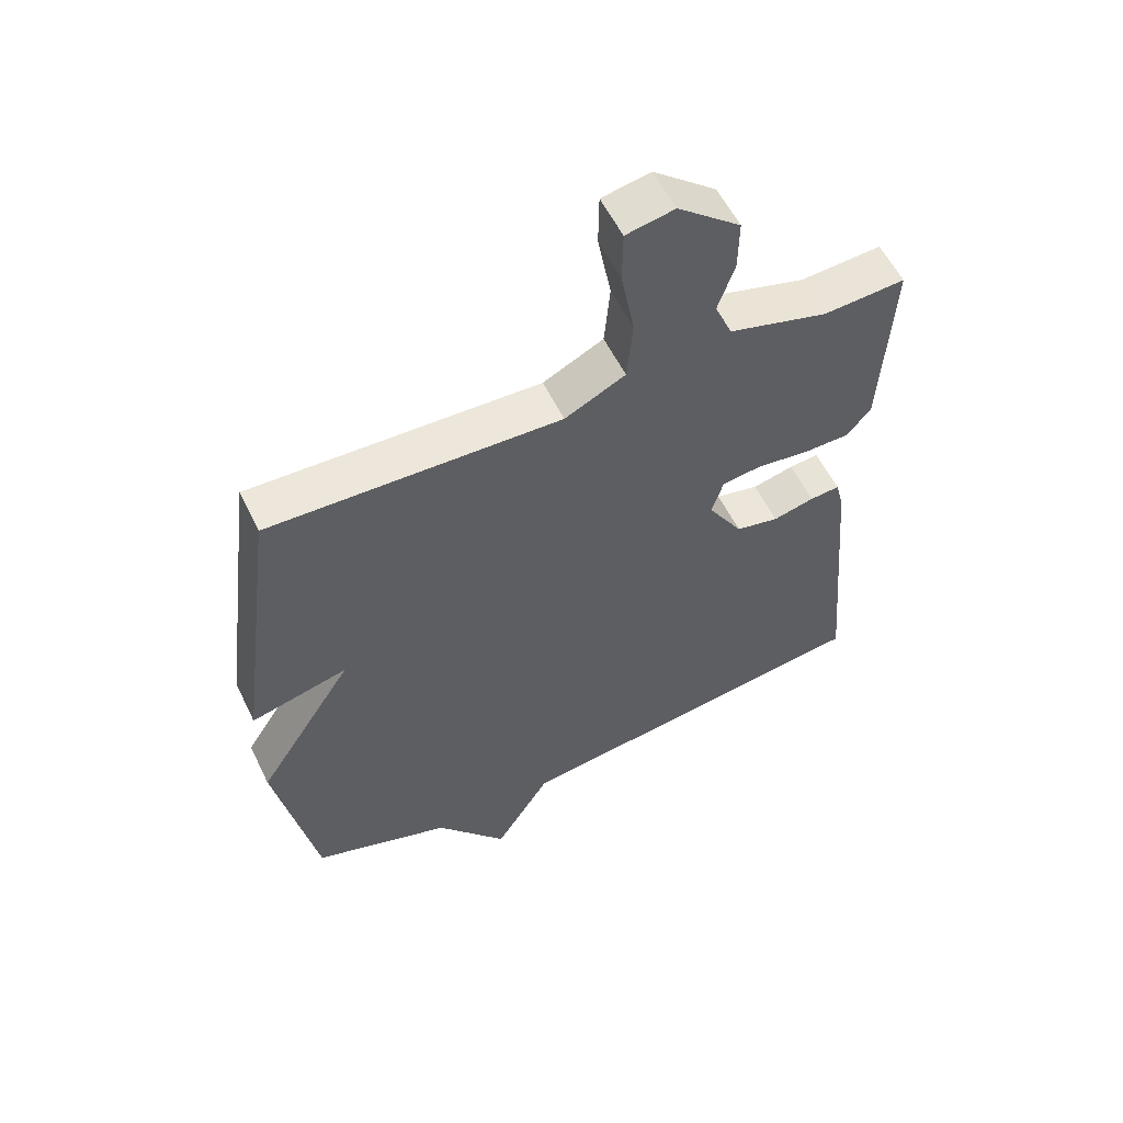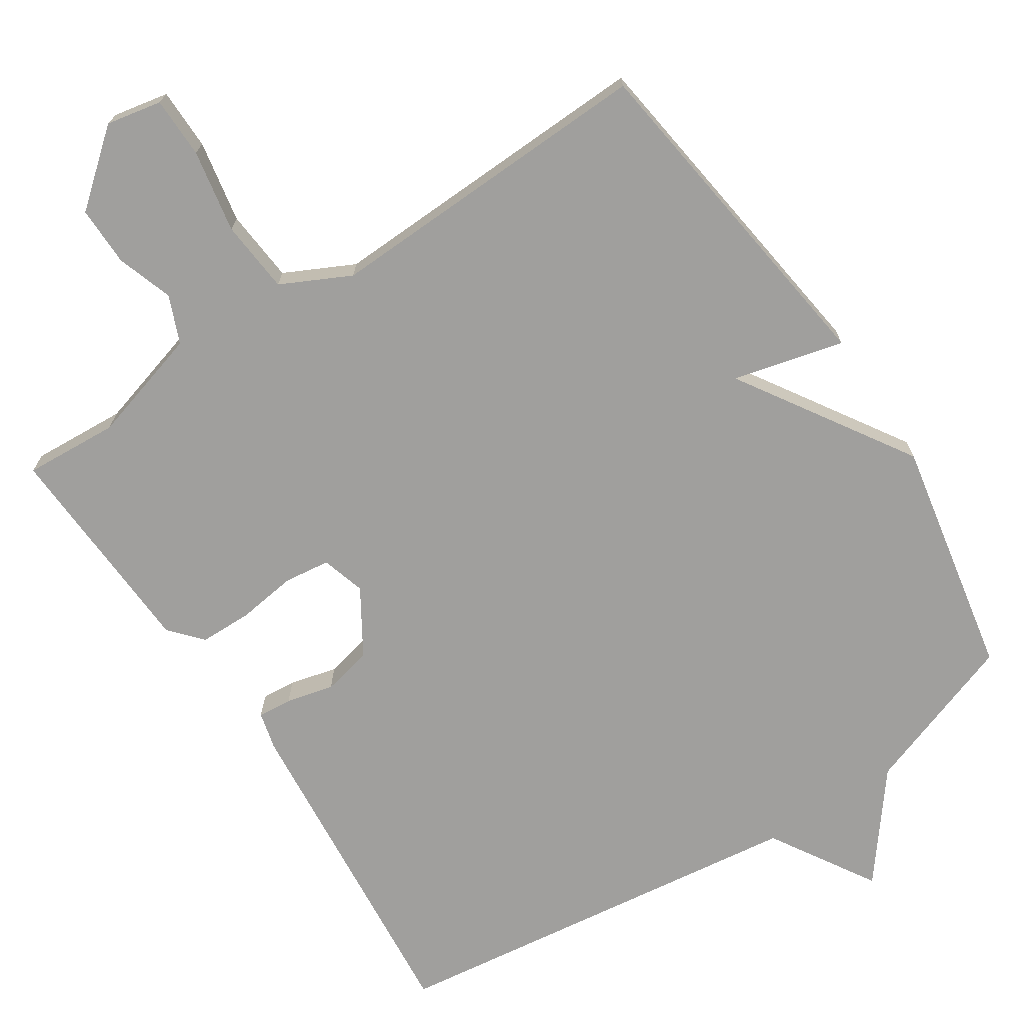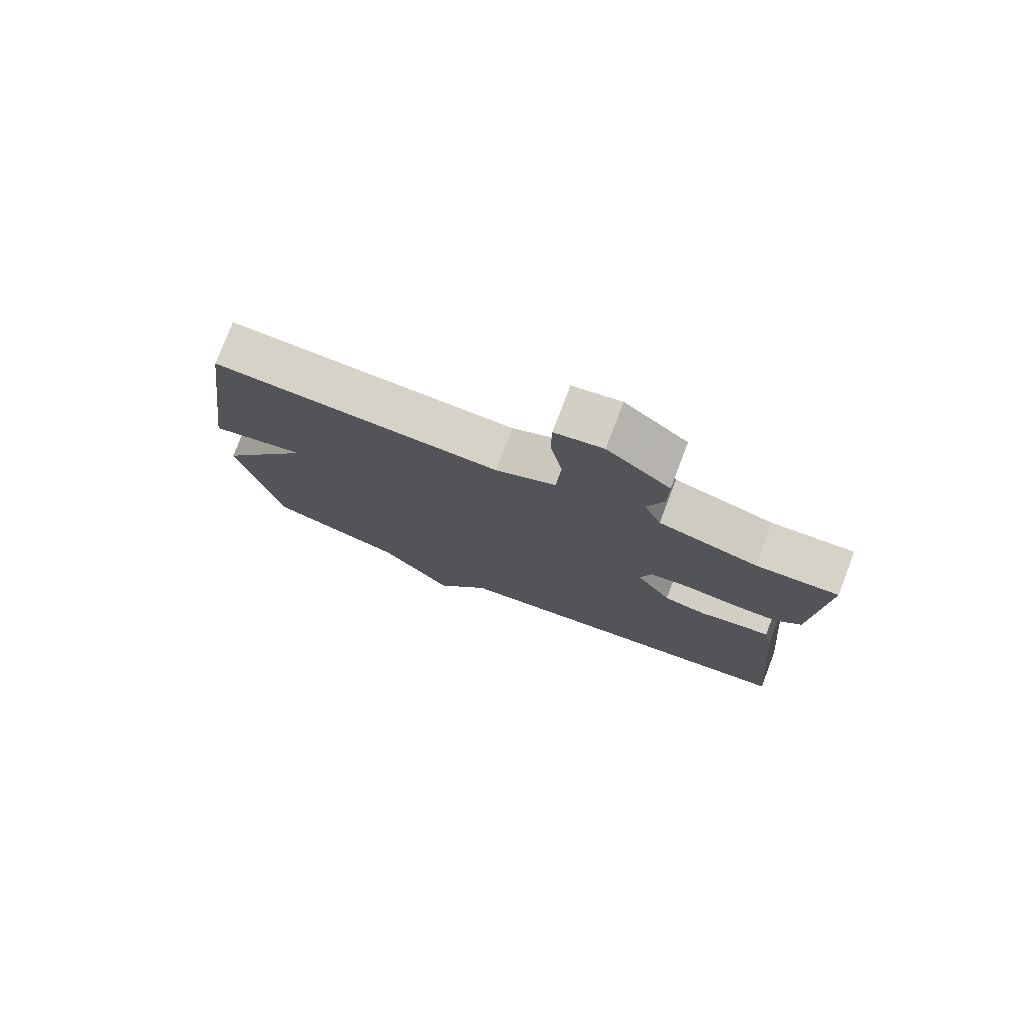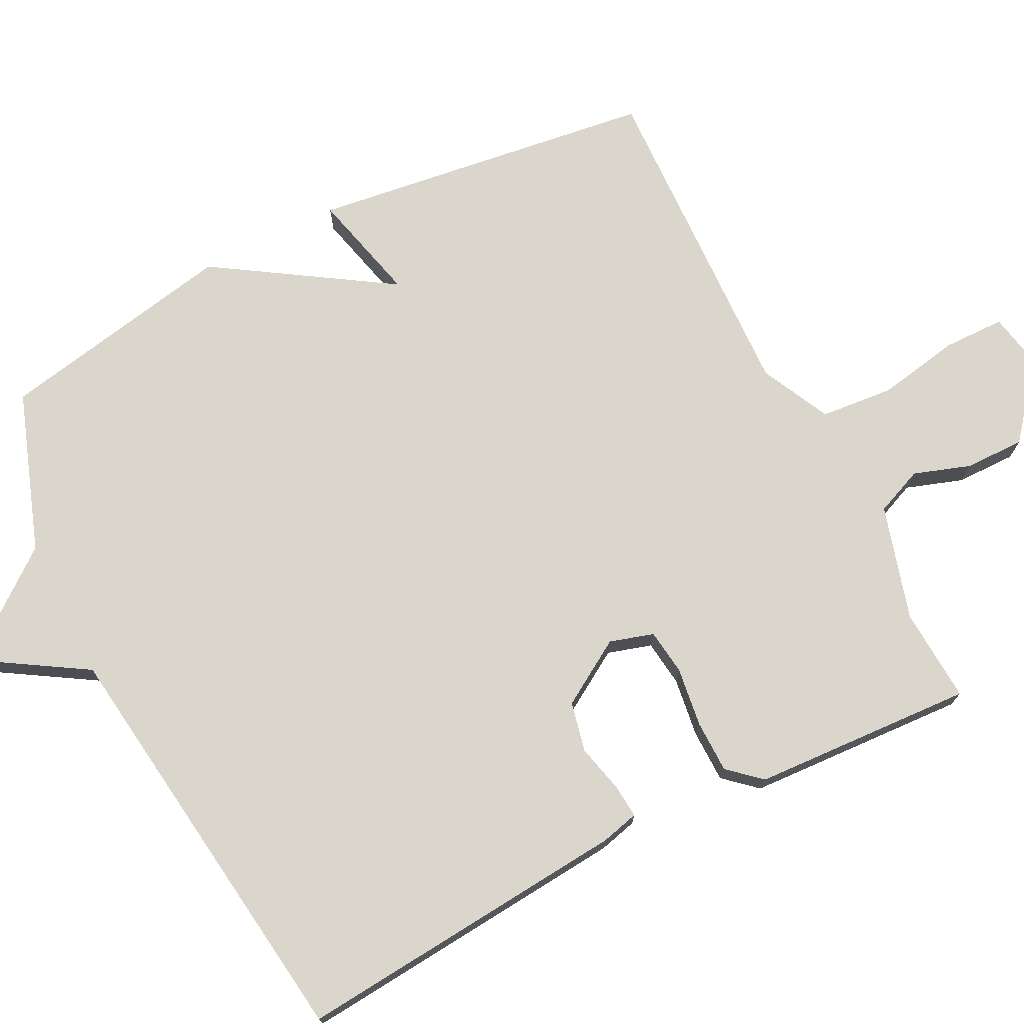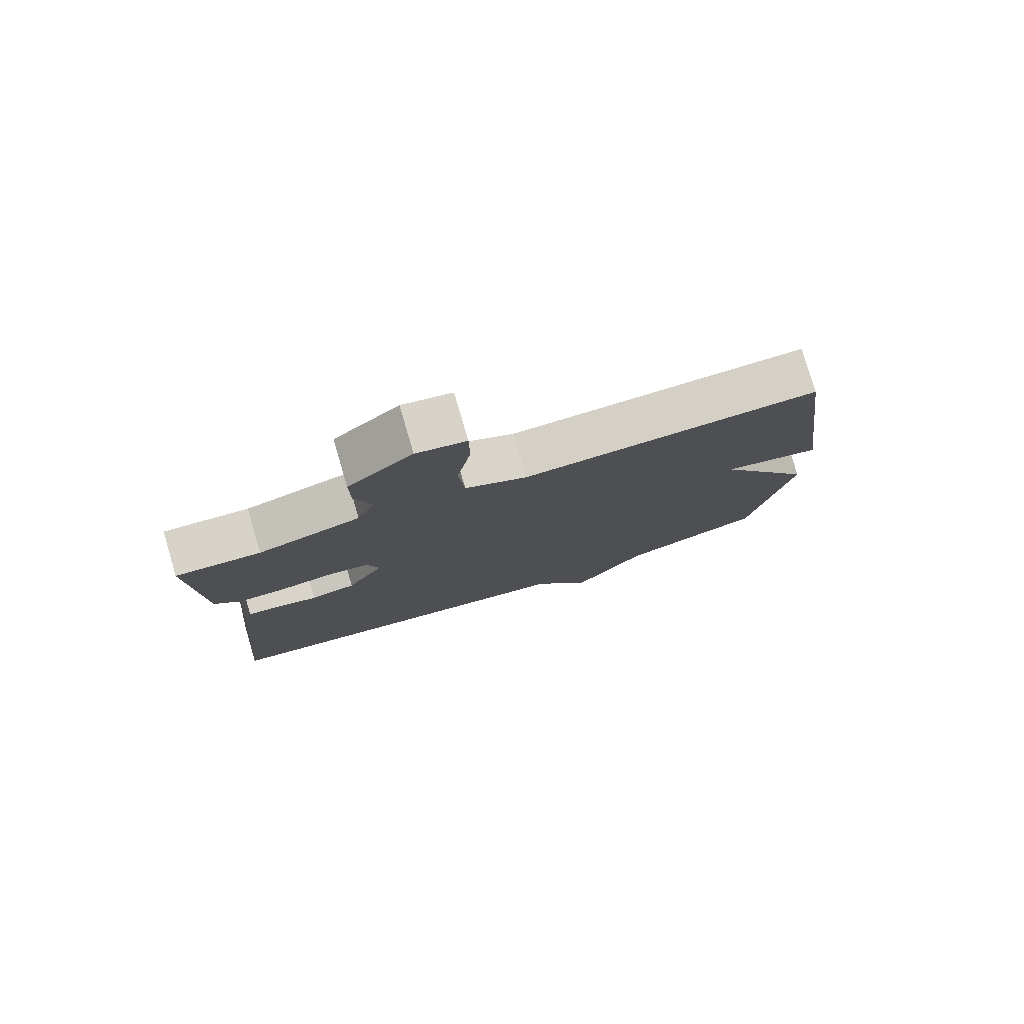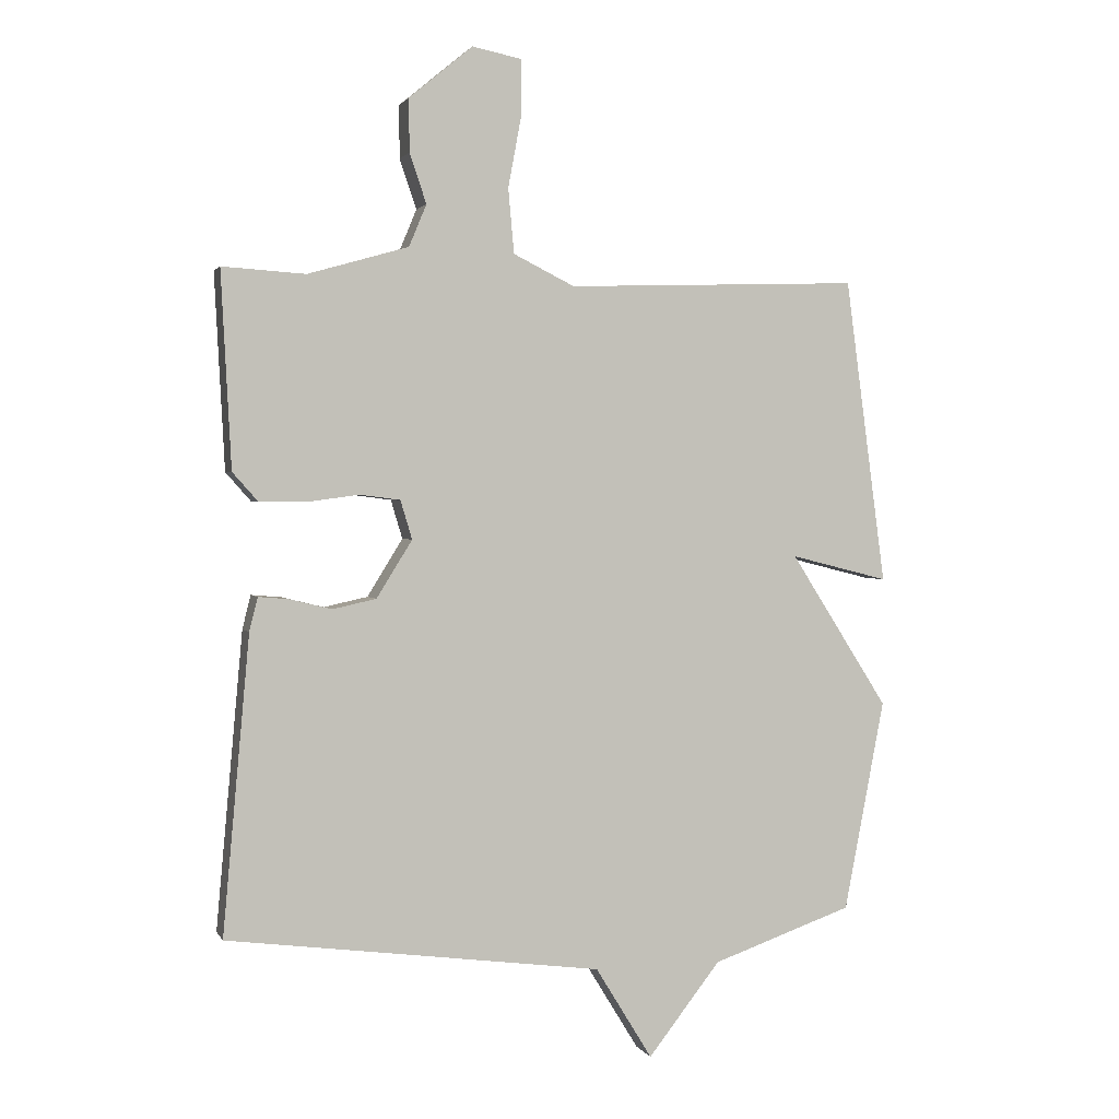
<metadata>
{"format":"obj","ext":"obj","renderer":"f3d","projection":"perspective","resolution":1024,"background":"white","views":[{"elev":57.0,"azim":154.2,"up":"+Z"},{"elev":-71.4,"azim":33.3,"up":"+Y"},{"elev":77.6,"azim":-159.1,"up":"+Z"},{"elev":73.6,"azim":-116.8,"up":"+Y"},{"elev":78.8,"azim":-16.4,"up":"+Z"},{"elev":1.6,"azim":-16.1,"up":"+Z"}]}
</metadata>
<code>
v -0.5 0.07 0.5
v -0.371 0.07 0.492
v -0.215 0.07 0.537
v -0.188 0.07 0.602
v -0.214 0.07 0.679
v -0.215 0.07 0.761
v -0.116 0.07 0.843
v -0.04 0.07 0.828
v -0.039 0.07 0.744
v -0.06 0.07 0.631
v -0.051 0.07 0.531
v 0.044 0.07 0.484
v 0.5 0.07 0.5
v 0.563 0.07 0.027
v 0.411 0.07 0.065
v 0.563 0.07 -0.173
v 0.5 0.07 -0.5
v 0.282 0.07 -0.576
v 0.17 0.07 -0.719
v 0.082 0.07 -0.576
v -0.5 0.07 -0.5
v -0.459 0.07 -0.041
v -0.446 0.07 0.011
v -0.399 0.07 0.007
v -0.334 0.07 -0.009
v -0.266 0.07 0.006
v -0.211 0.07 0.095
v -0.229 0.07 0.155
v -0.292 0.07 0.163
v -0.373 0.07 0.152
v -0.445 0.07 0.153
v -0.484 0.07 0.197
v -0.5 0 0.5
v -0.371 0 0.492
v -0.215 0 0.537
v -0.188 0 0.602
v -0.214 0 0.679
v -0.215 0 0.761
v -0.116 0 0.843
v -0.04 0 0.828
v -0.039 0 0.744
v -0.06 0 0.631
v -0.051 0 0.531
v 0.044 0 0.484
v 0.5 0 0.5
v 0.563 0 0.027
v 0.411 0 0.065
v 0.563 0 -0.173
v 0.5 0 -0.5
v 0.282 0 -0.576
v 0.17 0 -0.719
v 0.082 0 -0.576
v -0.5 0 -0.5
v -0.459 0 -0.041
v -0.446 0 0.011
v -0.399 0 0.007
v -0.334 0 -0.009
v -0.266 0 0.006
v -0.211 0 0.095
v -0.229 0 0.155
v -0.292 0 0.163
v -0.373 0 0.152
v -0.445 0 0.153
v -0.484 0 0.197
f 32 1 2
f 31 32 2
f 30 31 2
f 29 30 2
f 28 29 2 3
f 27 28 3 4
f 23 24 25
f 22 23 25
f 21 22 25
f 20 21 25
f 20 25 26
f 20 26 27
f 19 20 27
f 18 19 27
f 18 27 4
f 17 18 4
f 16 17 4
f 15 16 4
f 12 13 14 15
f 8 9 10
f 7 8 10
f 6 7 10
f 5 6 10
f 4 5 10
f 4 10 11
f 15 4 11
f 11 12 15
f 34 33 64
f 34 64 63
f 34 63 62
f 34 62 61
f 35 34 61 60
f 36 35 60 59
f 57 56 55
f 57 55 54
f 57 54 53
f 57 53 52
f 58 57 52
f 59 58 52
f 59 52 51
f 59 51 50
f 36 59 50
f 36 50 49
f 36 49 48
f 36 48 47
f 47 46 45 44
f 42 41 40
f 42 40 39
f 42 39 38
f 42 38 37
f 42 37 36
f 43 42 36
f 43 36 47
f 47 44 43
f 1 33 34 2
f 2 34 35 3
f 3 35 36 4
f 4 36 37 5
f 5 37 38 6
f 6 38 39 7
f 7 39 40 8
f 8 40 41 9
f 9 41 42 10
f 10 42 43 11
f 11 43 44 12
f 12 44 45 13
f 13 45 46 14
f 14 46 47 15
f 15 47 48 16
f 16 48 49 17
f 17 49 50 18
f 18 50 51 19
f 19 51 52 20
f 20 52 53 21
f 21 53 54 22
f 22 54 55 23
f 23 55 56 24
f 24 56 57 25
f 25 57 58 26
f 26 58 59 27
f 27 59 60 28
f 28 60 61 29
f 29 61 62 30
f 30 62 63 31
f 31 63 64 32
f 32 64 33 1

</code>
